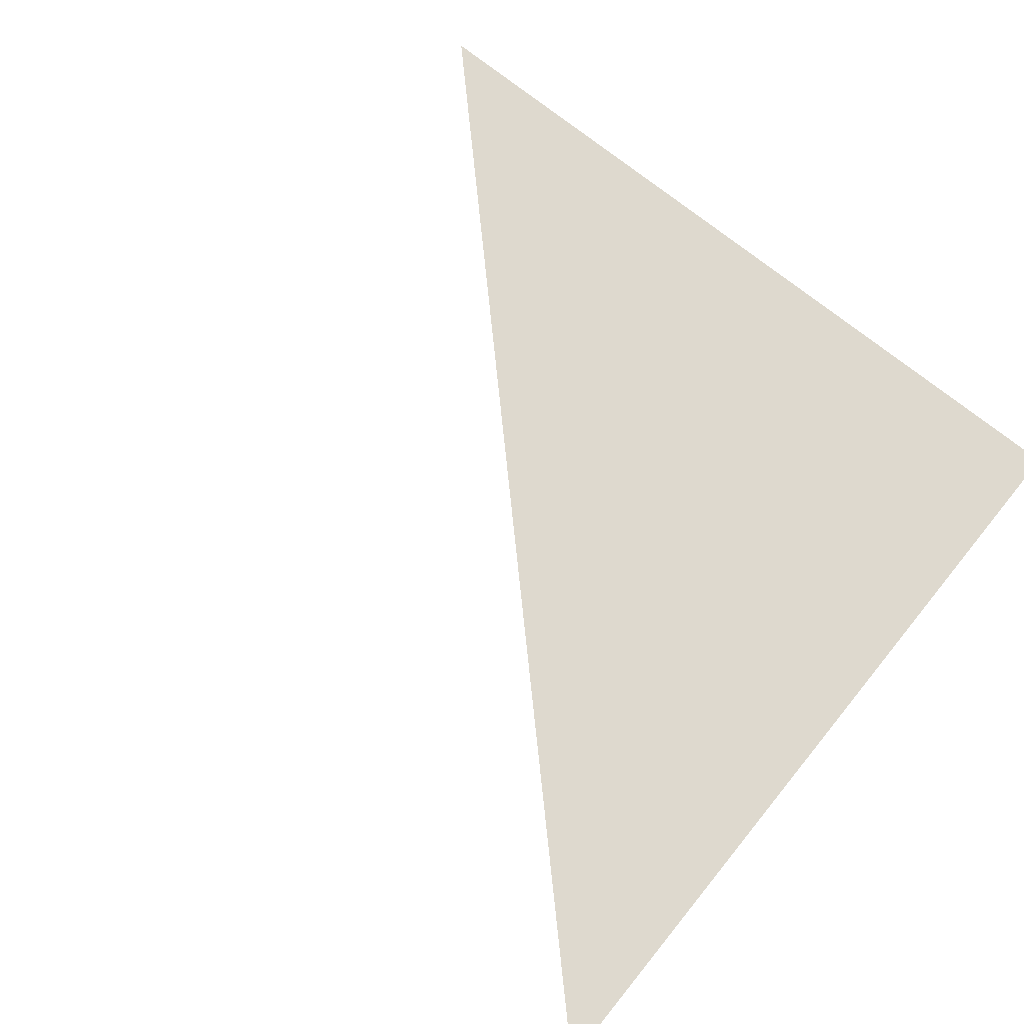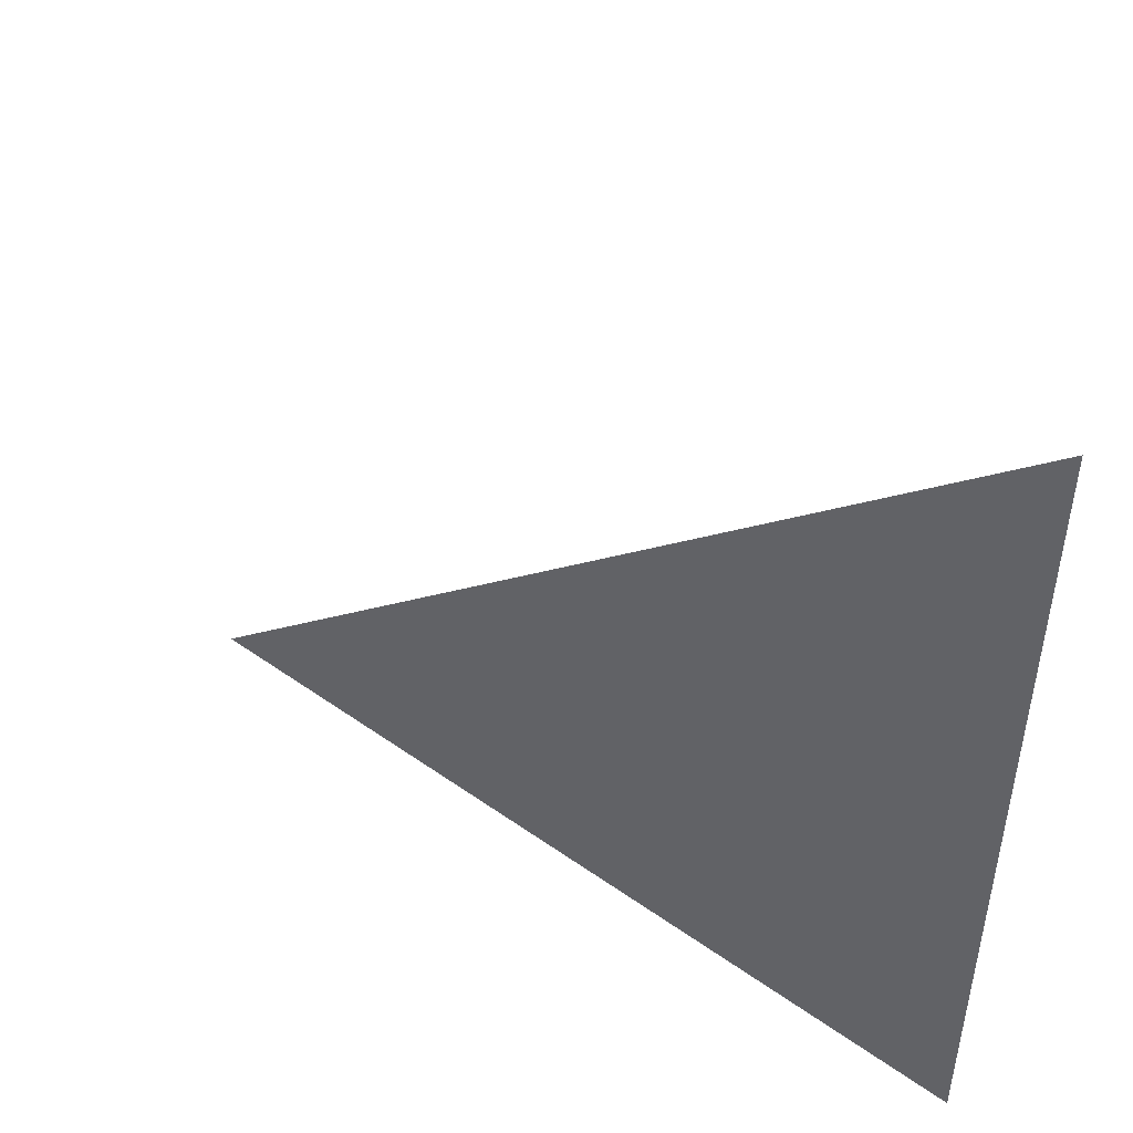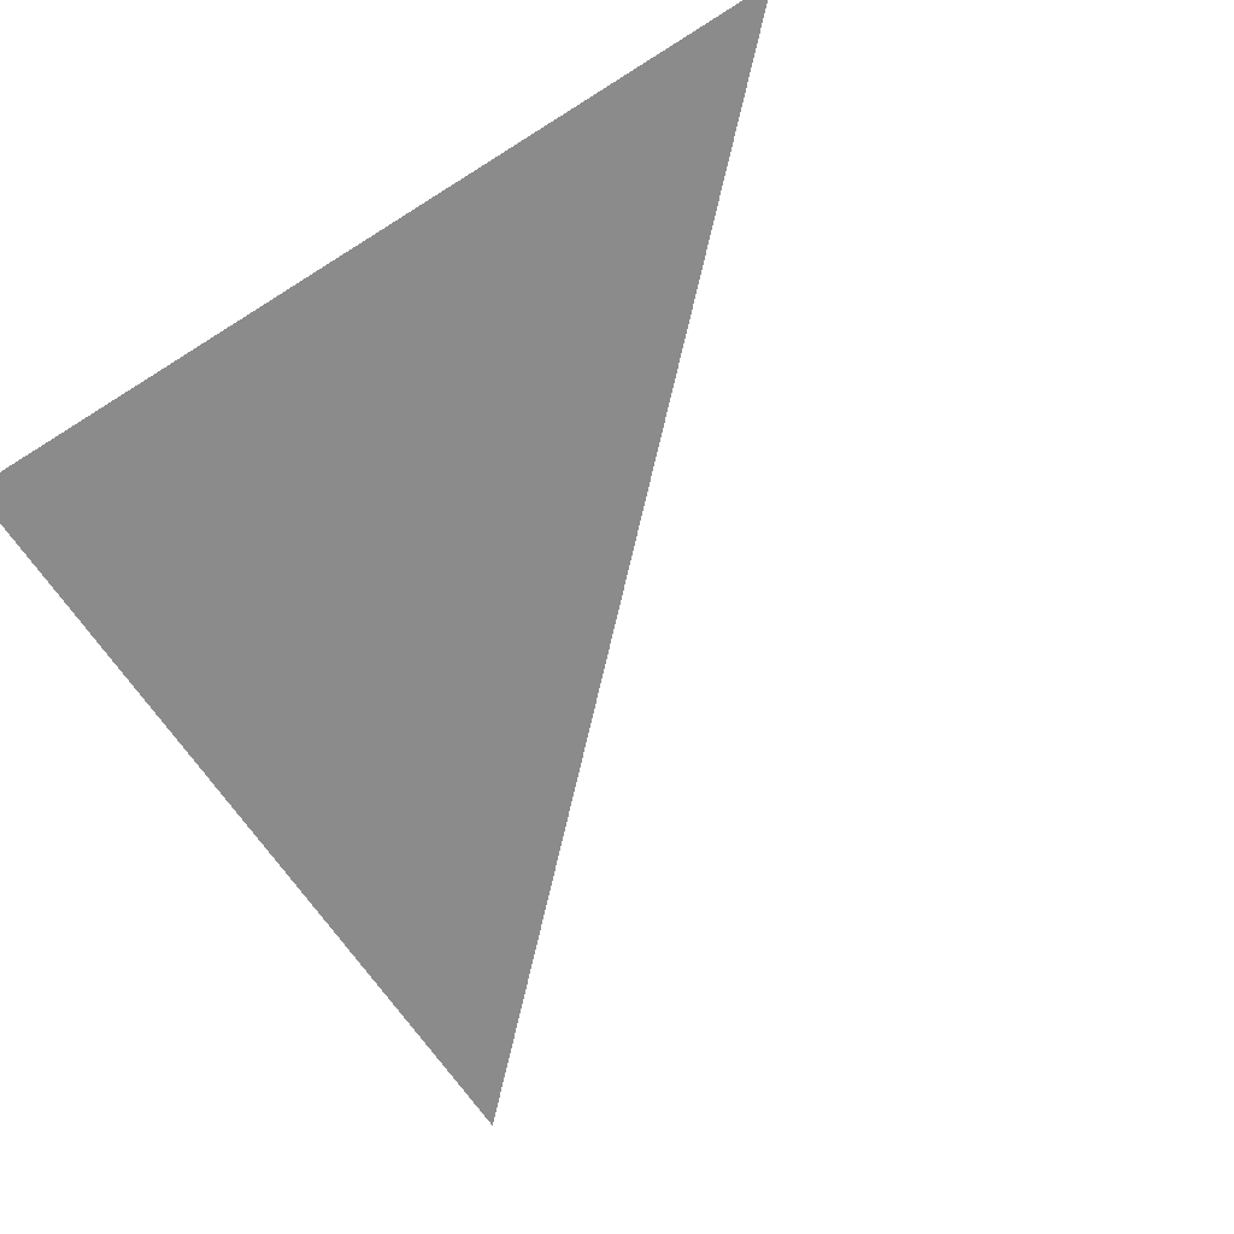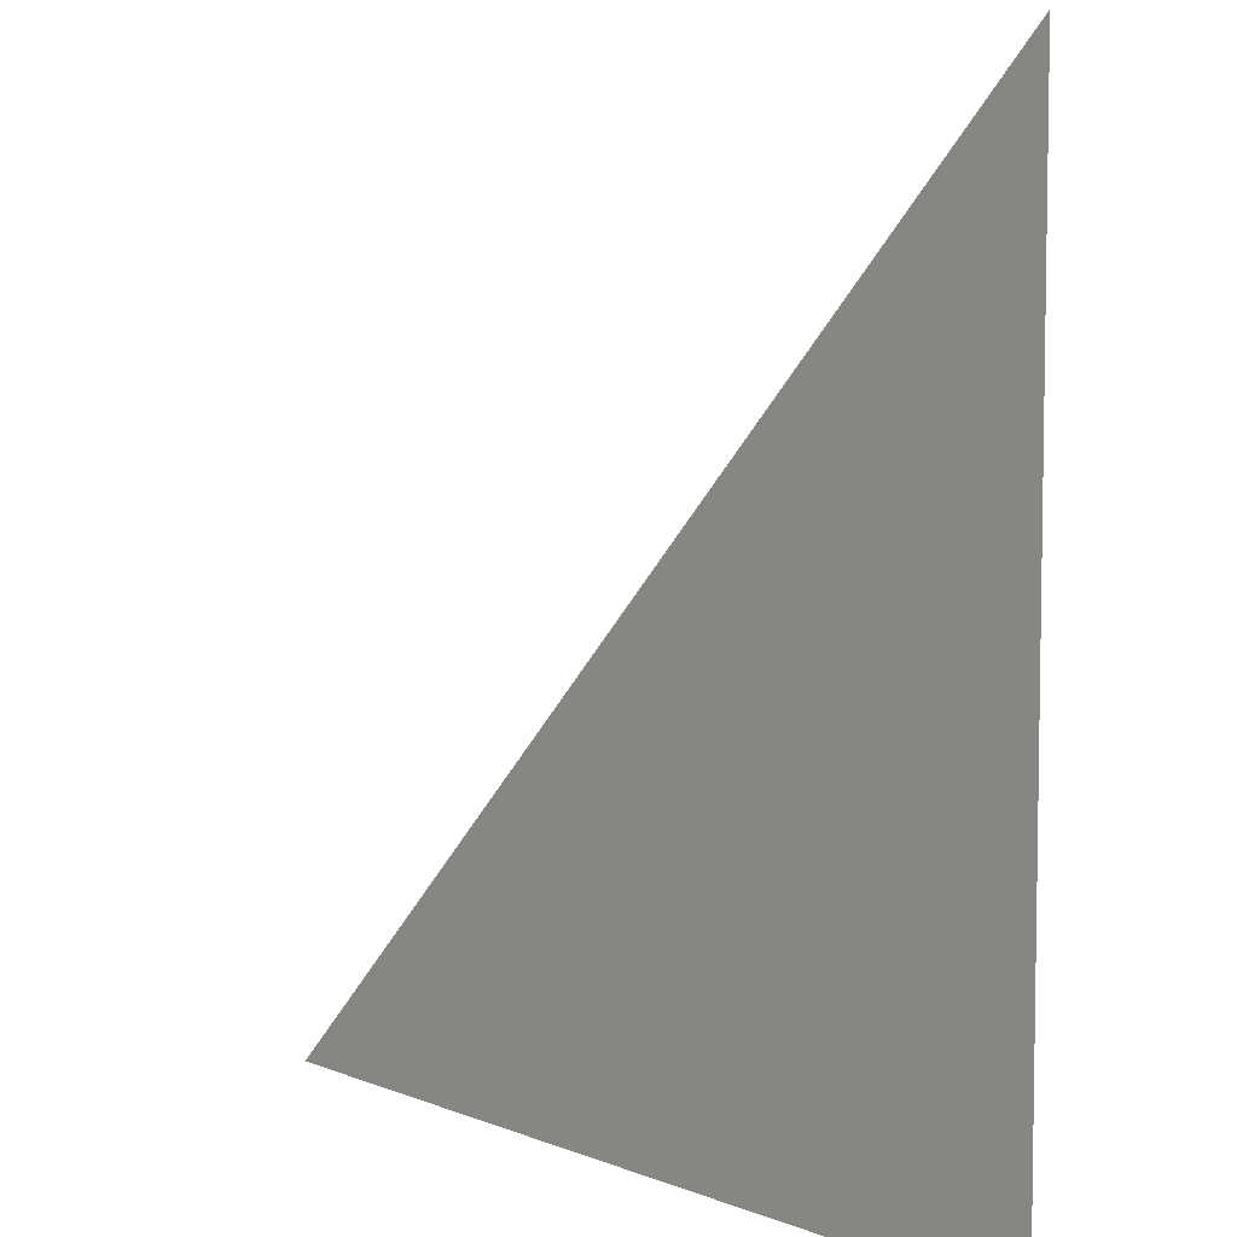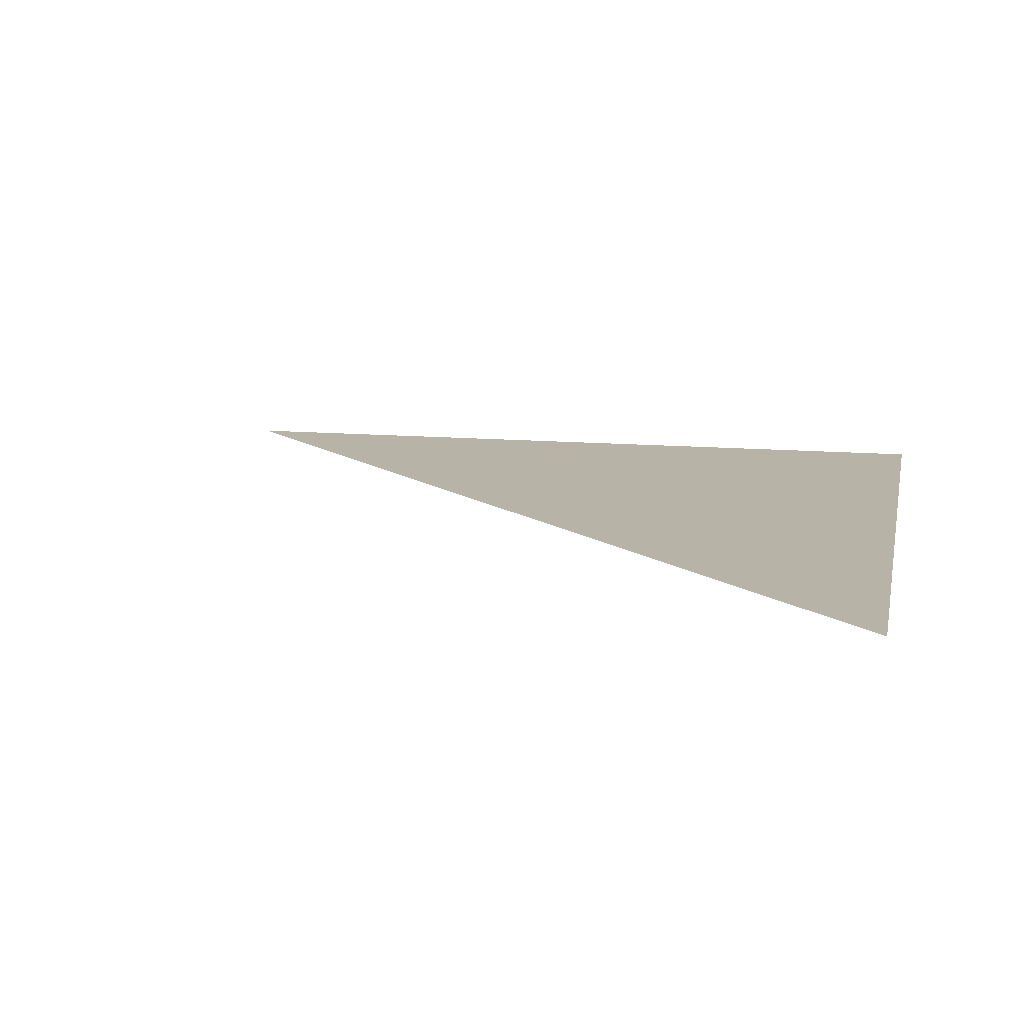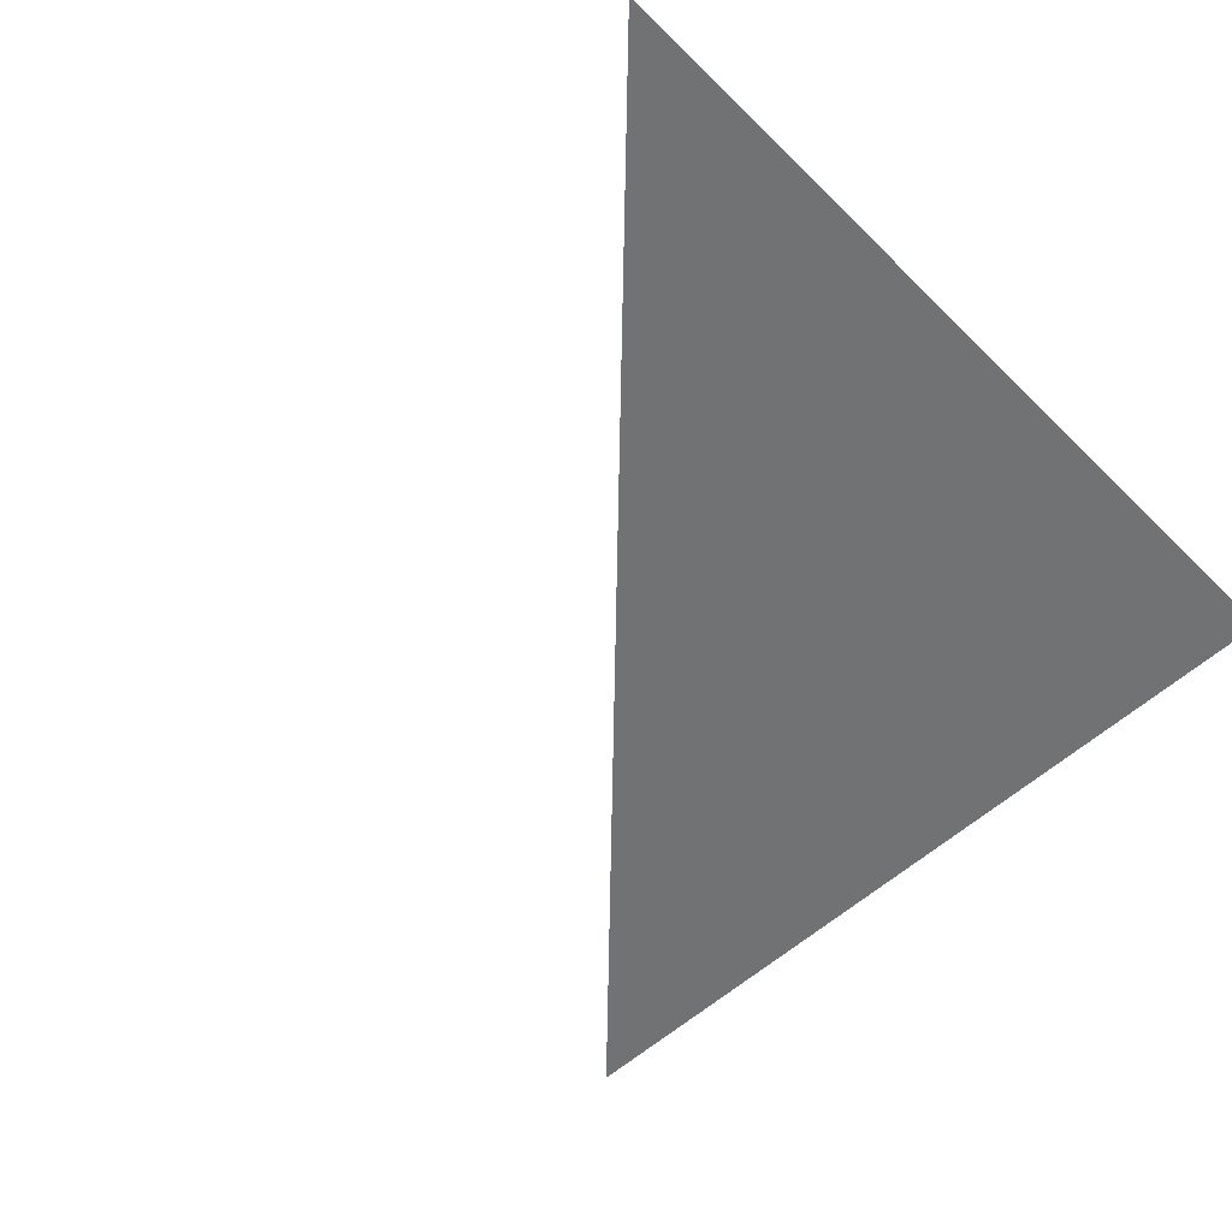
<metadata>
{"format":"obj","ext":"obj","renderer":"f3d","projection":"perspective","resolution":1024,"background":"white","views":[{"elev":71.6,"azim":129.1,"up":"+Y"},{"elev":50.1,"azim":-142.1,"up":"+Z"},{"elev":-64.0,"azim":-57.4,"up":"+Y"},{"elev":6.2,"azim":-130.2,"up":"+Z"},{"elev":12.8,"azim":101.3,"up":"+Y"},{"elev":-55.5,"azim":134.0,"up":"+Y"}]}
</metadata>
<code>
o triangle
v -0.5 -0.5 -0.5
v 0.5 -0.5 -0.5
v -0.5 -0.5 0.5
f 1 2 3

</code>
